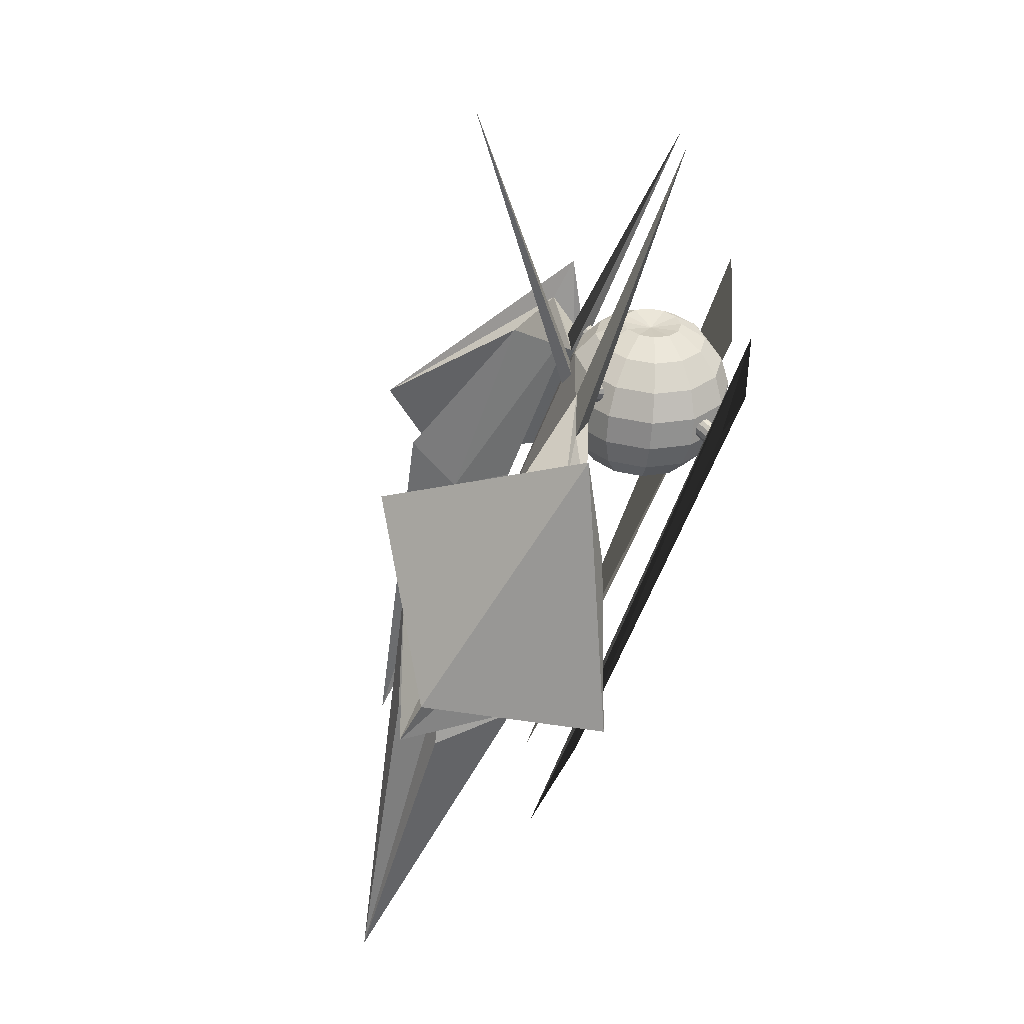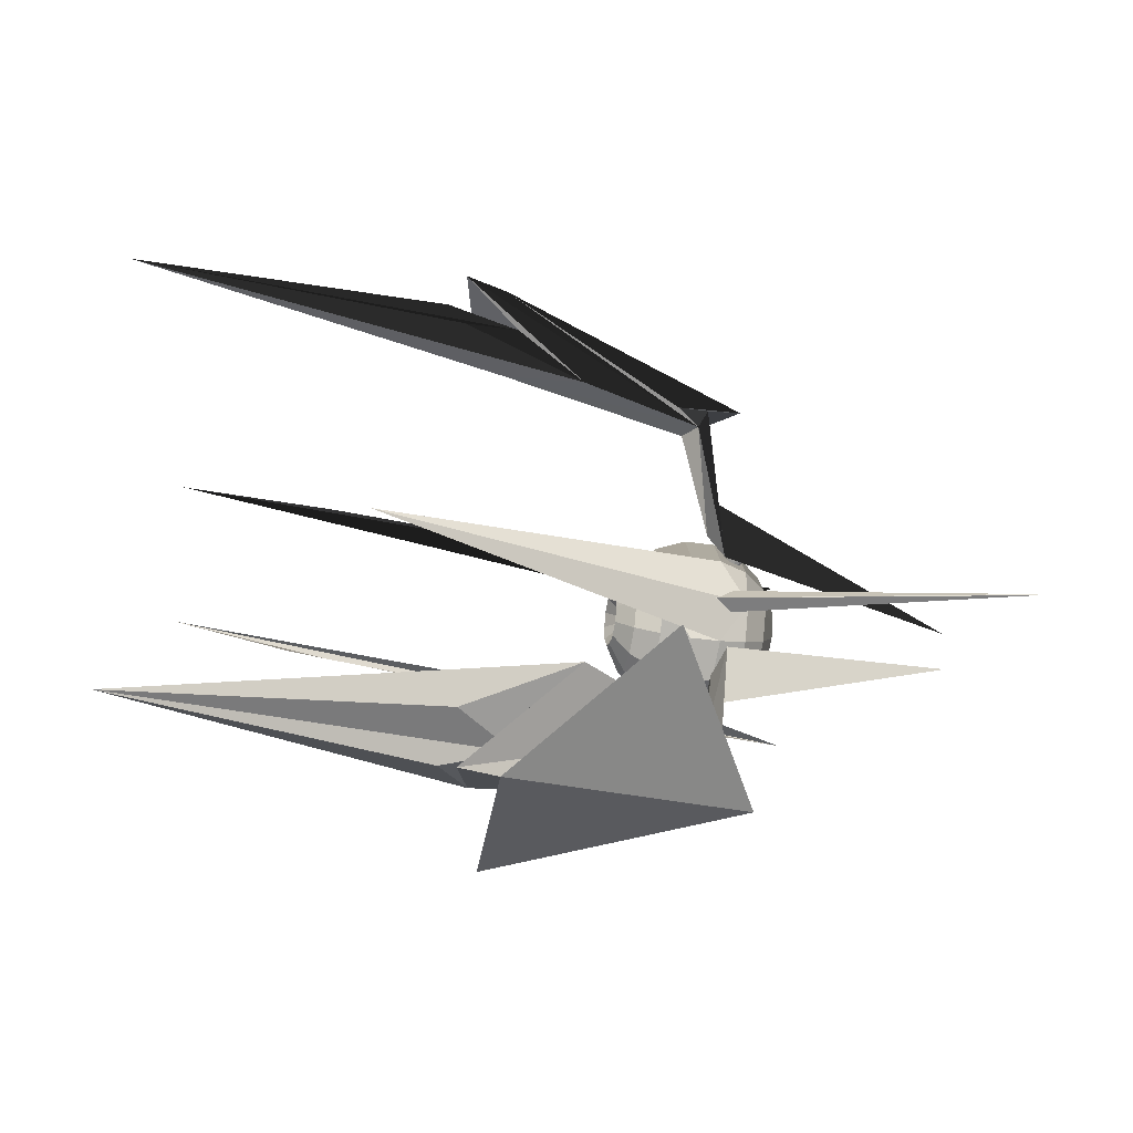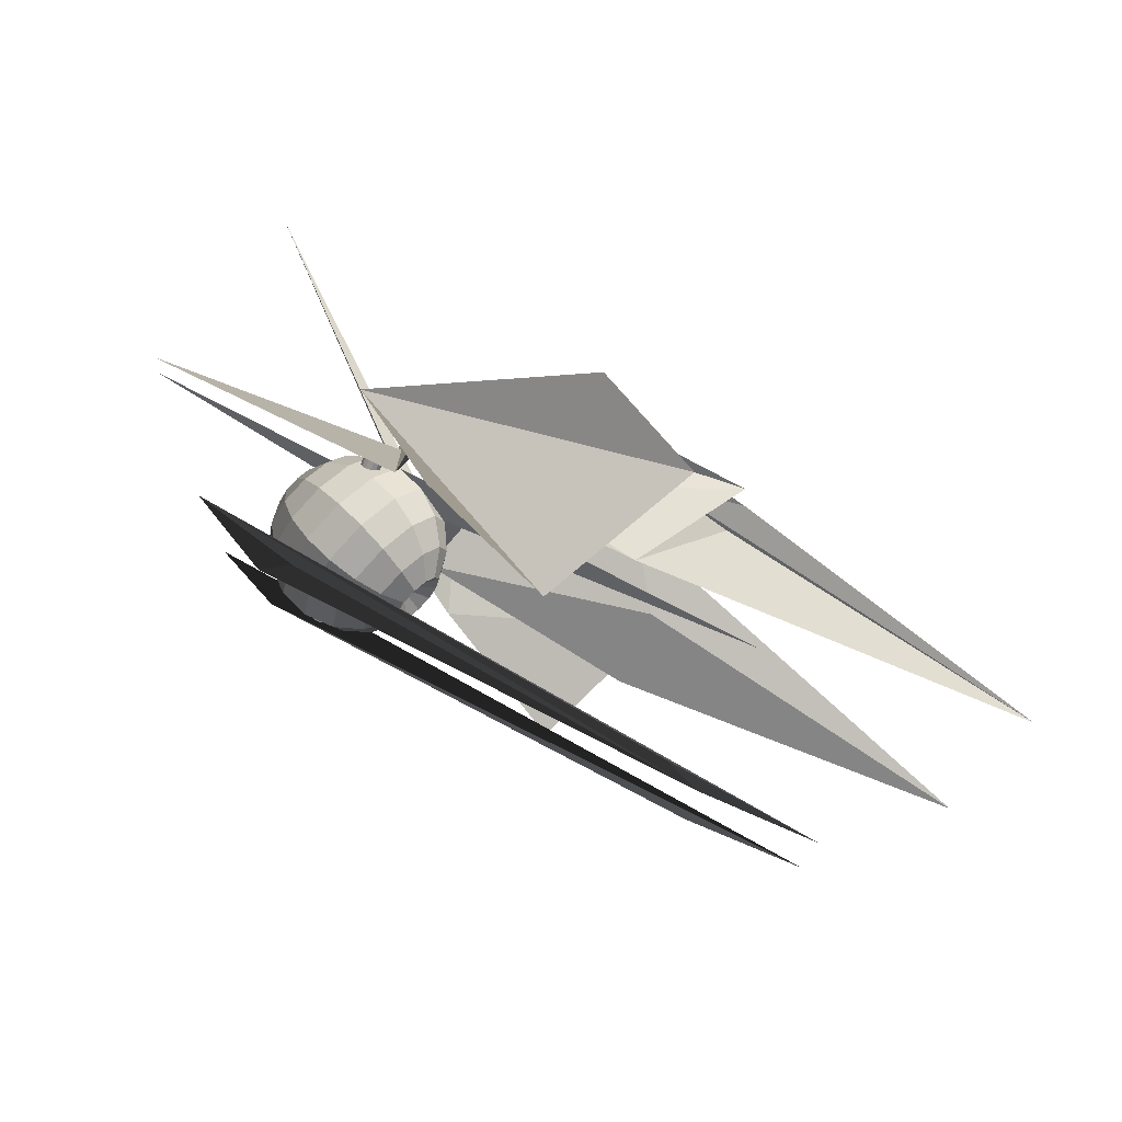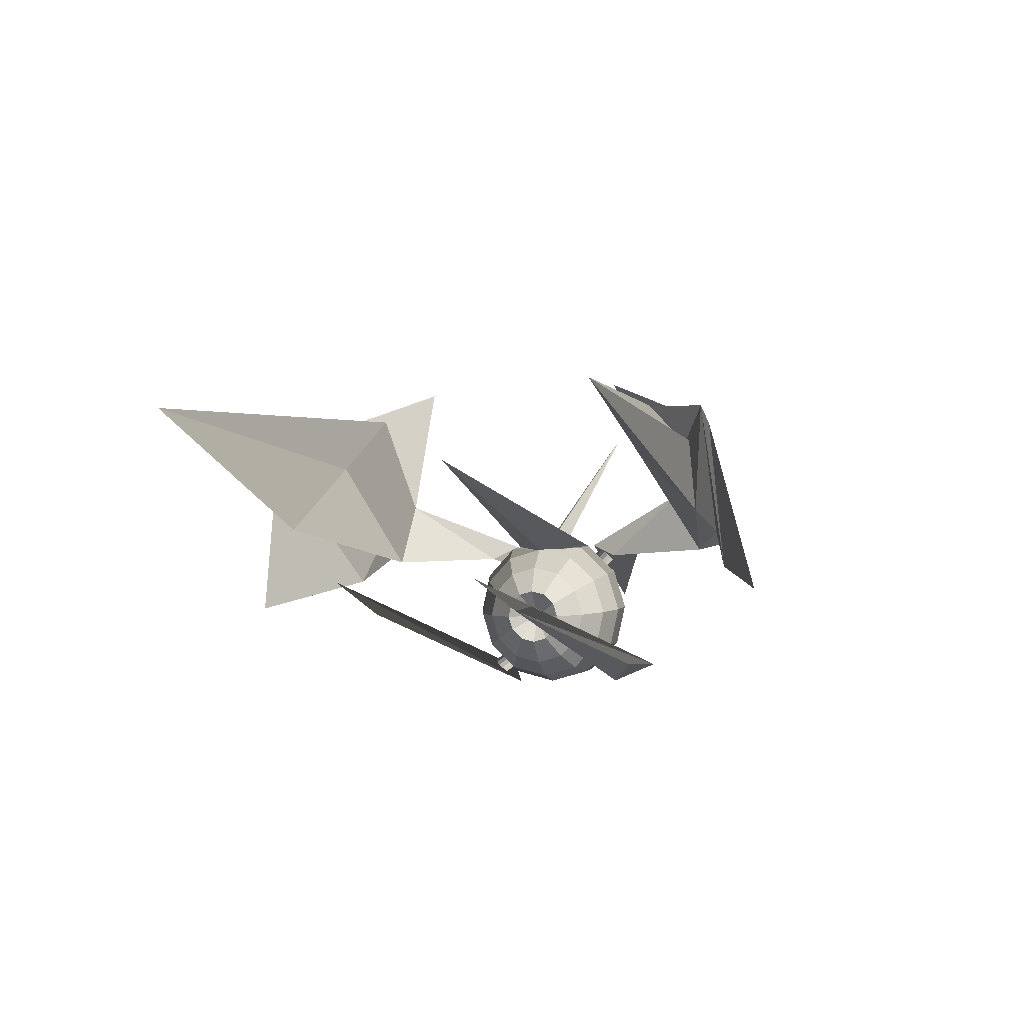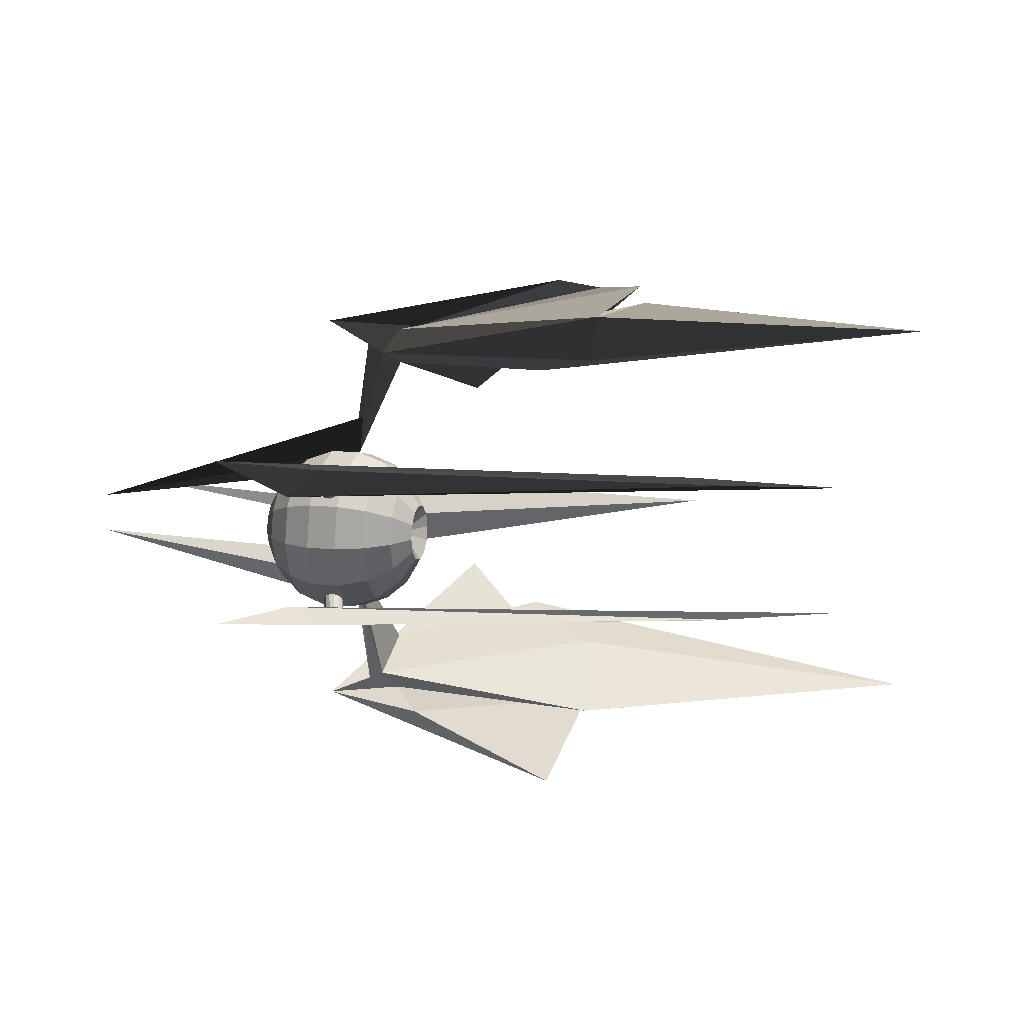
<metadata>
{"format":"obj","ext":"obj","renderer":"f3d","projection":"perspective","resolution":1024,"background":"white","views":[{"elev":-57.6,"azim":-107.7,"up":"+Z"},{"elev":-24.1,"azim":154.6,"up":"+Z"},{"elev":73.9,"azim":30.3,"up":"+Z"},{"elev":-11.0,"azim":107.1,"up":"+Y"},{"elev":-74.0,"azim":-1.0,"up":"+Y"}]}
</metadata>
<code>
v 3.126 0.4717 -1.174
v 1.071 0.5518 -0.9362
v 0.7619 0.9147 -0.7913
v 1.081 0.1829 -1.28
v -0.2218 0.1729 -1.037
v 1.008 0.6048 -1.209
v 1.374 0.737 -1.383
v 1.384 0.7567 -1.078
v -0.1346 0.5294 -0.9094
v 1.393 0.5293 -1.313
v -0.1294 0.2697 -1.169
v 0.3432 1.178 -0.6105
v -0.1383 0.5252 -0.9145
v -0.3123 0.3297 -1.146
v -0.3532 0.2646 -0.6123
v -0.555 0.2794 -1.212
v 1.12 0.6888 -1.379
v -0.008239 0.01684 -1.237
v 0.8313 -0.2673 -1.575
v -0.3397 0.3164 -0.934
v -0.3629 0.1888 -0.421
v -1.952 0.1665 -0.1077
v -0.4257 0.2749 -0.2685
v 0.7671 0.9301 0.7933
v 1.076 0.5672 0.9382
v 3.131 0.4871 1.176
v -0.2166 0.1883 1.039
v 1.086 0.1983 1.282
v 1.379 0.7524 1.385
v 1.013 0.6202 1.211
v 1.389 0.7721 1.08
v -0.1294 0.5448 0.9115
v 1.398 0.5447 1.315
v -0.1242 0.2851 1.171
v -0.3071 0.345 1.148
v 0.3483 1.193 0.6125
v -0.3481 0.28 0.6143
v -0.5498 0.2948 1.215
v -0.003091 0.03222 1.239
v 1.125 0.7042 1.381
v 0.8365 -0.2519 1.577
v -0.4206 0.2903 0.2705
v -0.1297 0.5446 0.9108
v -0.3408 0.3288 0.8874
v -0.3577 0.2042 0.423
v -1.947 0.1819 0.1098
v -0.8217 -0.04301 0.009816
v -0.8383 0.05115 0.1423
v -0.8595 -0.02866 0.167
v -0.8217 0.108 0.07963
v -0.8141 0.1266 -0.004174
v -0.8176 0.102 -0.0867
v -0.8312 0.04075 -0.1458
v -0.8512 -0.04067 -0.1657
v -0.8724 -0.1205 -0.141
v -0.889 -0.1773 -0.0784
v -0.8966 -0.1959 0.005412
v -0.8932 -0.1713 0.08794
v -0.8796 -0.1101 0.1471
v -0.7415 0.1058 0.2696
v -0.7813 -0.04423 0.316
v -0.7103 0.2125 0.1519
v -0.696 0.2475 -0.005591
v -0.7025 0.2013 -0.1607
v -0.728 0.08621 -0.2718
v -0.7657 -0.06681 -0.3092
v -0.8055 -0.2168 -0.2628
v -0.8367 -0.3236 -0.1451
v -0.851 -0.3585 0.01242
v -0.8445 -0.3123 0.1675
v -0.819 -0.1973 0.2786
v -0.605 0.1298 0.3664
v -0.6586 -0.07226 0.4289
v -0.5629 0.2737 0.2078
v -0.5437 0.3208 -0.004433
v -0.5524 0.2585 -0.2134
v -0.5868 0.1035 -0.3631
v -0.6375 -0.1027 -0.4135
v -0.6912 -0.3048 -0.351
v -0.7332 -0.4486 -0.1924
v -0.7525 -0.4957 0.01984
v -0.7437 -0.4334 0.2288
v -0.7094 -0.2784 0.3785
v -0.4452 0.1204 0.4208
v -0.5062 -0.1094 0.4919
v -0.3974 0.284 0.2405
v -0.3854 0.2667 -0.2385
v -0.4245 0.09048 -0.4087
v -0.4822 -0.144 -0.466
v -0.5432 -0.3738 -0.3949
v -0.591 -0.5374 -0.2146
v -0.6129 -0.5909 0.02676
v -0.603 -0.5201 0.2644
v -0.5639 -0.3438 0.4346
v -0.2815 0.07873 0.4264
v -0.3424 -0.1511 0.4975
v -0.2336 0.2423 0.2461
v -0.1114 0.1985 0.01187
v -0.2217 0.225 -0.2329
v -0.2607 0.04878 -0.4031
v -0.3185 -0.1857 -0.4604
v -0.3795 -0.4155 -0.3893
v -0.4273 -0.5791 -0.209
v -0.4492 -0.6326 0.03236
v -0.4393 -0.5618 0.27
v -0.4002 -0.3855 0.4402
v -0.1335 0.009735 0.3825
v -0.1871 -0.1924 0.445
v -0.09143 0.1536 0.2239
v -0.07218 0.2007 0.01168
v -0.08091 0.1384 -0.1973
v -0.1153 -0.01661 -0.347
v -0.1661 -0.2228 -0.3974
v -0.2197 -0.4249 -0.3349
v -0.2618 -0.5687 -0.1763
v -0.281 -0.6158 0.03595
v -0.2723 -0.5535 0.2449
v -0.2379 -0.3985 0.3946
v -0.01918 -0.07823 0.2943
v -0.05897 -0.2282 0.3407
v 0.01205 0.02855 0.1766
v 0.02633 0.0635 0.01909
v 0.01985 0.01726 -0.136
v -0.005654 -0.09778 -0.2471
v -0.04336 -0.2508 -0.2845
v -0.08315 -0.4008 -0.2381
v -0.1881 -0.5382 -0.1483
v -0.1144 -0.5076 -0.1204
v -0.1287 -0.5425 0.03711
v -0.1972 -0.5249 0.2186
v -0.1222 -0.4963 0.1922
v -0.09667 -0.3813 0.3033
v 0.04773 -0.1746 0.1725
v 0.02655 -0.2544 0.1972
v 0.06434 -0.1177 0.1099
v 0.07194 -0.09914 0.02611
v 0.06849 -0.1237 -0.05642
v 0.05492 -0.185 -0.1155
v 0.03486 -0.2664 -0.1354
v 0.01369 -0.3462 -0.1108
v -0.002925 -0.403 -0.04812
v -0.01053 -0.4216 0.03569
v -0.007079 -0.397 0.1182
v 0.006493 -0.3358 0.1773
v -0.07533 -0.2417 0.02757
v 1.757 0.4286 0.07
v -0.5474 -0.5291 -0.4751
v -0.7293 -0.6144 -0.3337
v 1.864 -0.4898 -0.4119
v -1.17 -0.461 -0.5017
v 2.529 -0.4078 -0.3874
v 1.653 -0.4357 -0.4431
v 1.869 -0.4744 0.4139
v -0.7242 -0.599 0.3357
v -0.5423 -0.5137 0.4772
v 2.534 -0.3924 0.3894
v -1.165 -0.4456 0.5037
v 1.658 -0.4203 0.4451
v -0.4309 -0.4231 -0.3483
v -0.4535 -0.4119 -0.3614
v -0.4449 -0.4875 -0.4409
v -0.4222 -0.4987 -0.4277
v -0.4817 -0.4109 -0.3655
v -0.473 -0.4865 -0.4449
v -0.5079 -0.4203 -0.3594
v -0.4992 -0.4959 -0.4388
v -0.525 -0.4377 -0.3447
v -0.5163 -0.5133 -0.4241
v -0.5285 -0.4583 -0.3254
v -0.5198 -0.5339 -0.4049
v -0.5175 -0.4767 -0.3067
v -0.5088 -0.5523 -0.3862
v -0.4949 -0.488 -0.2936
v -0.4862 -0.5636 -0.373
v -0.4667 -0.489 -0.2895
v -0.458 -0.5646 -0.369
v -0.4406 -0.4796 -0.2956
v -0.4319 -0.5551 -0.3751
v -0.4234 -0.4622 -0.3103
v -0.4147 -0.5378 -0.3897
v -0.4199 -0.4415 -0.3296
v -0.4112 -0.5171 -0.409
v -0.4382 -0.4771 0.3061
v -0.459 -0.4924 0.2939
v -0.4637 -0.5572 0.3826
v -0.443 -0.542 0.3949
v -0.4867 -0.4969 0.2891
v -0.4914 -0.5617 0.3778
v -0.5139 -0.4896 0.293
v -0.5186 -0.5544 0.3817
v -0.5334 -0.4723 0.3045
v -0.5381 -0.5372 0.3933
v -0.5399 -0.4498 0.3207
v -0.5446 -0.5146 0.4094
v -0.5316 -0.428 0.337
v -0.5364 -0.4928 0.4258
v -0.5109 -0.4128 0.3493
v -0.5157 -0.4776 0.438
v -0.4832 -0.4082 0.3541
v -0.488 -0.4731 0.4428
v -0.456 -0.4156 0.3502
v -0.4608 -0.4804 0.4389
v -0.4365 -0.4328 0.3386
v -0.4413 -0.4976 0.4273
v -0.43 -0.4553 0.3225
v -0.4348 -0.5202 0.4112
v -0.4867 0.2709 0.306
v -0.5132 0.2764 0.2973
v -0.5082 0.1906 0.2286
v -0.4817 0.1851 0.2374
v -0.5413 0.2727 0.2999
v -0.5363 0.1868 0.2312
v -0.5635 0.2607 0.3132
v -0.5584 0.1749 0.2445
v -0.5737 0.2438 0.3336
v -0.5687 0.158 0.265
v -0.5694 0.2264 0.3557
v -0.5643 0.1406 0.2871
v -0.5516 0.2132 0.3735
v -0.5465 0.1273 0.3049
v -0.525 0.2077 0.3823
v -0.52 0.1219 0.3137
v -0.4969 0.2114 0.3797
v -0.4919 0.1256 0.3111
v -0.4748 0.2234 0.3664
v -0.4697 0.1375 0.2978
v -0.4645 0.2403 0.346
v -0.4595 0.1545 0.2774
v -0.4689 0.2577 0.3239
v -0.4638 0.1719 0.2553
v -0.464 0.1965 -0.3747
v -0.4902 0.1873 -0.3808
v -0.4805 0.1088 -0.3044
v -0.4543 0.118 -0.2983
v -0.5183 0.1882 -0.3764
v -0.5086 0.1097 -0.3
v -0.5408 0.1989 -0.3625
v -0.531 0.1204 -0.2861
v -0.5515 0.2166 -0.3429
v -0.5418 0.1381 -0.2665
v -0.5477 0.2365 -0.323
v -0.538 0.158 -0.2466
v -0.5304 0.2533 -0.3079
v -0.5206 0.1748 -0.2315
v -0.5041 0.2625 -0.3018
v -0.4944 0.184 -0.2254
v -0.476 0.2617 -0.3062
v -0.4663 0.1831 -0.2298
v -0.4536 0.251 -0.3201
v -0.4439 0.1724 -0.2437
v -0.4428 0.2333 -0.3397
v -0.4331 0.1547 -0.2633
v -0.4466 0.2134 -0.3597
v -0.4369 0.1348 -0.2833
v -1.789 1.288 -0.09344
v -1.803 1.297 -0.1013
v -0.2121 0.245 -0.003829
v -1.789 1.288 -0.1003
v -0.4465 0.3117 -0.07052
v -0.4385 0.3055 0.05946
o group1531866722
g mesh1531866722
f 49 48 47
f 48 50 47
f 52 53 47
f 53 54 47
f 54 55 47
f 55 56 47
f 56 57 47
f 57 58 47
f 58 59 47
f 59 49 47
f 50 51 47
f 51 52 47
f 62 63 51 50
f 63 64 52 51
f 74 75 63 62
f 75 76 64 63
f 85 84 72 73
f 84 86 74 72
f 86 75 74
f 87 76 75
f 87 88 77 76
f 88 89 78 77
f 89 90 79 78
f 90 91 80 79
f 91 92 81 80
f 92 93 82 81
f 93 94 83 82
f 94 85 73 83
f 145 142 141
f 145 143 142
f 86 146 75
f 75 146 87
f 61 60 48 49
f 60 62 50 48
f 64 65 53 52
f 65 66 54 53
f 66 67 55 54
f 67 68 56 55
f 68 69 57 56
f 69 70 58 57
f 70 71 59 58
f 71 61 49 59
f 73 72 60 61
f 72 74 62 60
f 76 77 65 64
f 77 78 66 65
f 78 79 67 66
f 79 80 68 67
f 80 81 69 68
f 81 82 70 69
f 82 83 71 70
f 83 73 61 71
f 96 95 84 85
f 95 97 86 84
f 97 98 86
f 98 99 87
f 99 100 88 87
f 100 101 89 88
f 101 102 90 89
f 102 103 91 90
f 103 104 92 91
f 104 105 93 92
f 105 106 94 93
f 106 96 85 94
f 108 107 95 96
f 107 109 97 95
f 109 110 97
f 110 111 99
f 111 112 100 99
f 112 113 101 100
f 113 114 102 101
f 114 115 103 102
f 115 116 104 103
f 116 117 105 104
f 117 118 106 105
f 118 108 96 106
f 120 119 107 108
f 119 121 109 107
f 121 122 110 109
f 122 123 111 110
f 123 124 112 111
f 124 125 113 112
f 125 126 114 113
f 126 128 127 114
f 127 128 129 116 115
f 129 131 130 117 116
f 130 118 117
f 132 120 108 118
f 134 133 119 120
f 133 135 121 119
f 135 136 122 121
f 136 137 123 122
f 137 138 124 123
f 138 139 125 124
f 139 140 126 125
f 140 141 128 126
f 141 142 129 128
f 142 143 131 129
f 143 144 132 131
f 144 134 120 132
f 98 146 86
f 87 146 98
f 110 98 97
f 99 98 110
f 127 115 114
f 130 131 132 118
f 145 133 134
f 145 135 133
f 145 136 135
f 145 137 136
f 145 138 137
f 145 139 138
f 145 140 139
f 145 141 140
f 145 144 143
f 145 134 144
o group1737508719
g mesh1737508719
f 162 161 160 159
f 161 164 163 160
f 164 166 165 163
f 166 168 167 165
f 168 170 169 167
f 170 172 171 169
f 172 174 173 171
f 174 176 175 173
f 176 178 177 175
f 178 180 179 177
f 180 182 181 179
f 182 162 159 181
f 159 160 163 165 167 169 171 173 175 177 179 181
f 182 180 178 176 174 172 170 168 166 164 161 162
o group796120816
g mesh796120816
f 186 185 184 183
f 185 188 187 184
f 188 190 189 187
f 190 192 191 189
f 192 194 193 191
f 194 196 195 193
f 196 198 197 195
f 198 200 199 197
f 200 202 201 199
f 202 204 203 201
f 204 206 205 203
f 206 186 183 205
f 206 204 202 200 198 196 194 192 190 188 185 186
f 183 184 187 189 191 193 195 197 199 201 203 205
o group67413018
g mesh67413018
f 210 209 208 207
f 209 212 211 208
f 212 214 213 211
f 214 216 215 213
f 216 218 217 215
f 218 220 219 217
f 220 222 221 219
f 222 224 223 221
f 224 226 225 223
f 226 228 227 225
f 228 230 229 227
f 230 210 207 229
f 207 208 211 213 215 217 219 221 223 225 227 229
f 230 228 226 224 222 220 218 216 214 212 209 210
o group591740640
g mesh591740640
f 234 233 232 231
f 233 236 235 232
f 236 238 237 235
f 238 240 239 237
f 240 242 241 239
f 242 244 243 241
f 244 246 245 243
f 246 248 247 245
f 248 250 249 247
f 250 252 251 249
f 252 254 253 251
f 254 234 231 253
f 254 252 250 248 246 244 242 240 238 236 233 234
f 231 232 235 237 239 241 243 245 247 249 251 253
o group1736892968
g mesh1736892968
f 3 2 1
f 7 6 4
f 9 5 2
f 2 3 9
f 2 5 4
f 4 1 2
f 6 7 3
f 18 17 7
f 12 9 17
f 18 11 16
f 11 18 7
f 19 17 18
f 21 5 9
f 3 8 6
f 7 9 3
f 1 10 6
f 1 8 3
f 4 11 7
f 6 8 1
f 15 14 5
f 5 16 11
f 5 11 4
f 1 4 10
f 6 10 4
f 19 16 17
f 7 17 9
f 12 17 16
f 19 18 16
f 14 16 5
f 20 13 14
f 22 15 21
f 5 21 15
f 20 14 15 23
f 9 23 21
f 22 23 15
f 22 21 23
f 20 23 9 13
f 14 13 9 12
f 16 14 12
o group417089117
g mesh417089117
f 26 25 24
f 25 27 32
f 29 40 39
f 32 24 25
f 28 27 25
f 28 30 29
f 25 26 28
f 24 29 30
f 40 32 36
f 38 34 39
f 29 39 34
f 39 40 41
f 32 27 45
f 30 31 24
f 24 32 29
f 30 33 26
f 24 31 26
f 29 34 28
f 26 31 30
f 27 35 37
f 34 38 27
f 28 34 27
f 33 28 26
f 28 33 30
f 40 38 41
f 32 40 29
f 38 40 36
f 38 39 41
f 27 38 35
f 44 43 42
f 45 37 46
f 37 45 27
f 44 42 37 35
f 45 42 43 32
f 37 42 46
f 42 45 46
f 44 35 32 43
f 36 32 35
f 36 35 38
o group739716346
g mesh739716346
f 149 148 147
f 149 147 150
f 147 148 150
f 152 151 149
f 151 152 150
f 150 152 149
f 149 151 148
f 151 150 148
o group475390832
g mesh475390832
f 155 154 153
f 154 157 156
f 157 155 153
f 157 154 155
f 153 156 158
f 157 158 156
f 153 158 157
f 154 156 153
o group1816594768
g mesh1816594768
f 257 256 255
f 259 258 256
f 259 255 258
f 259 257 260
f 255 256 258
f 255 260 257
f 259 260 255
f 256 257 259

</code>
